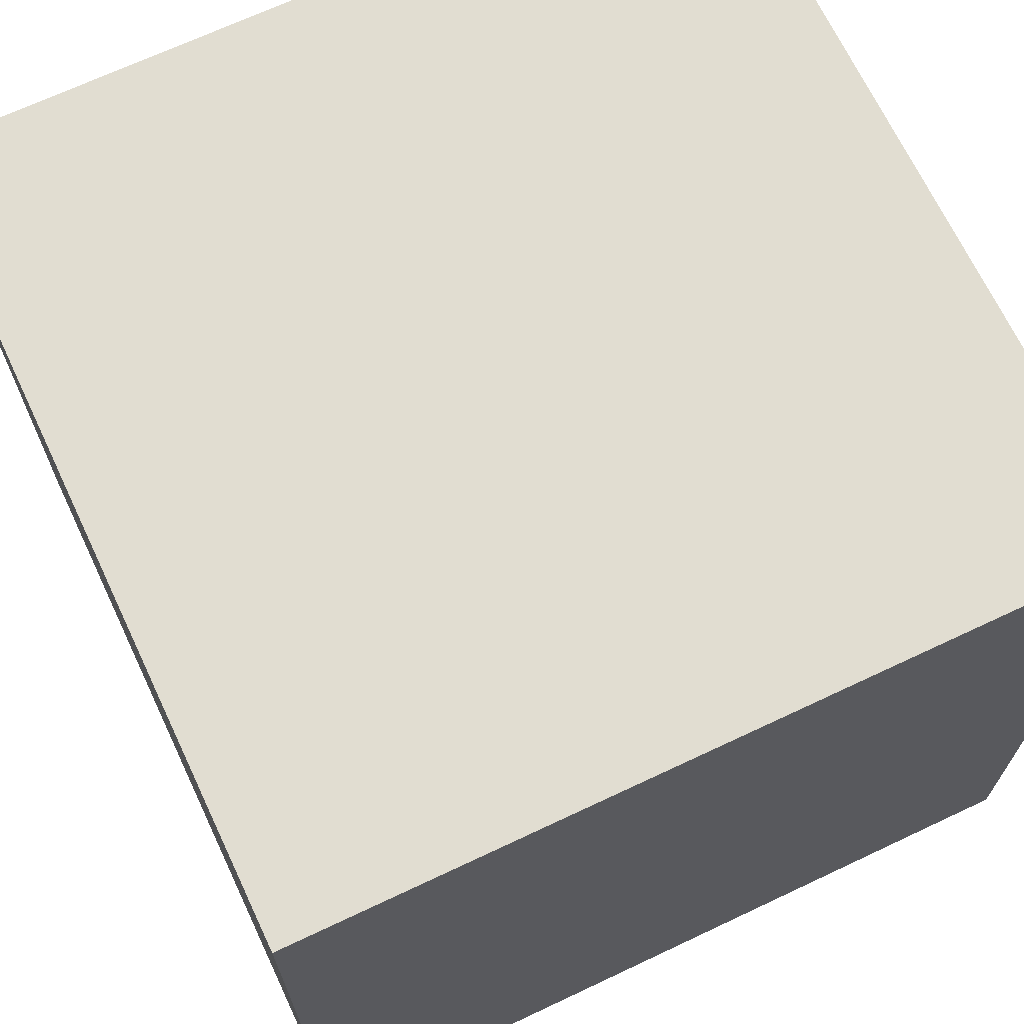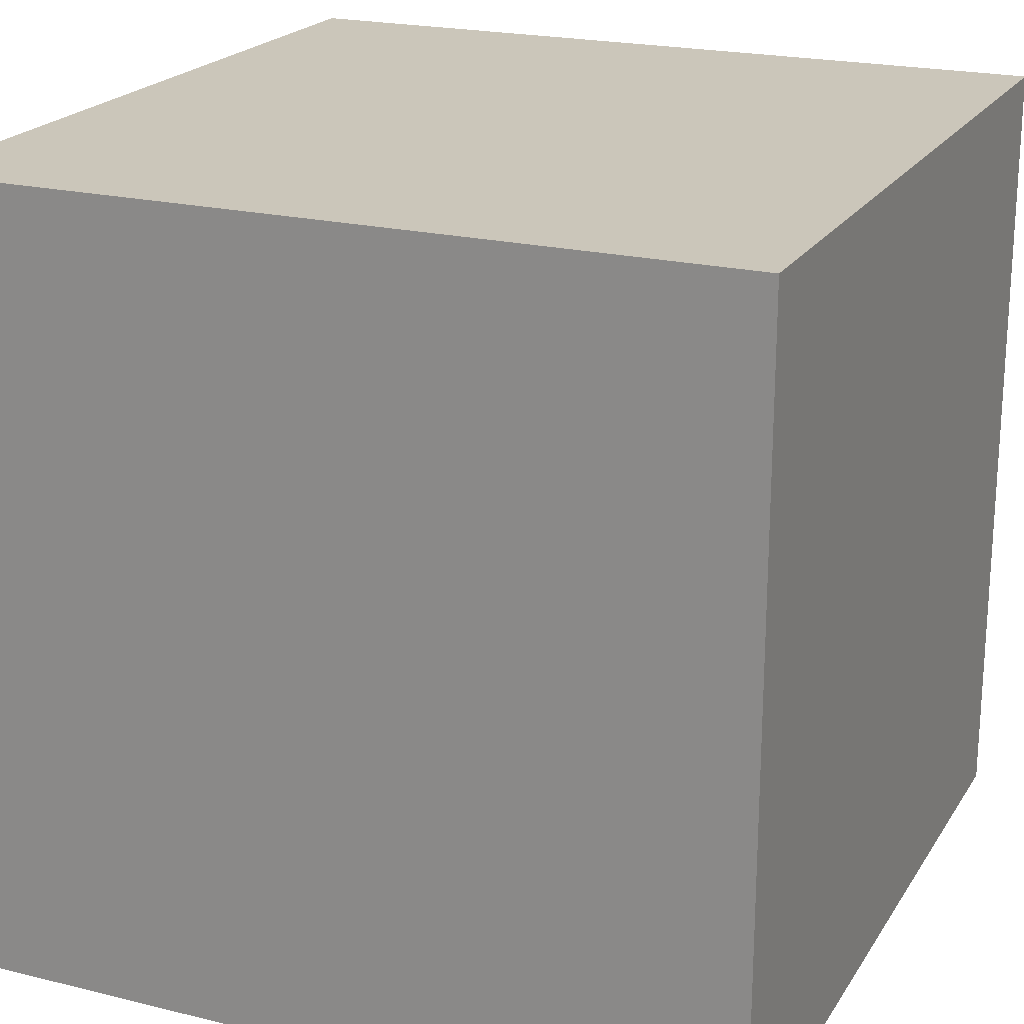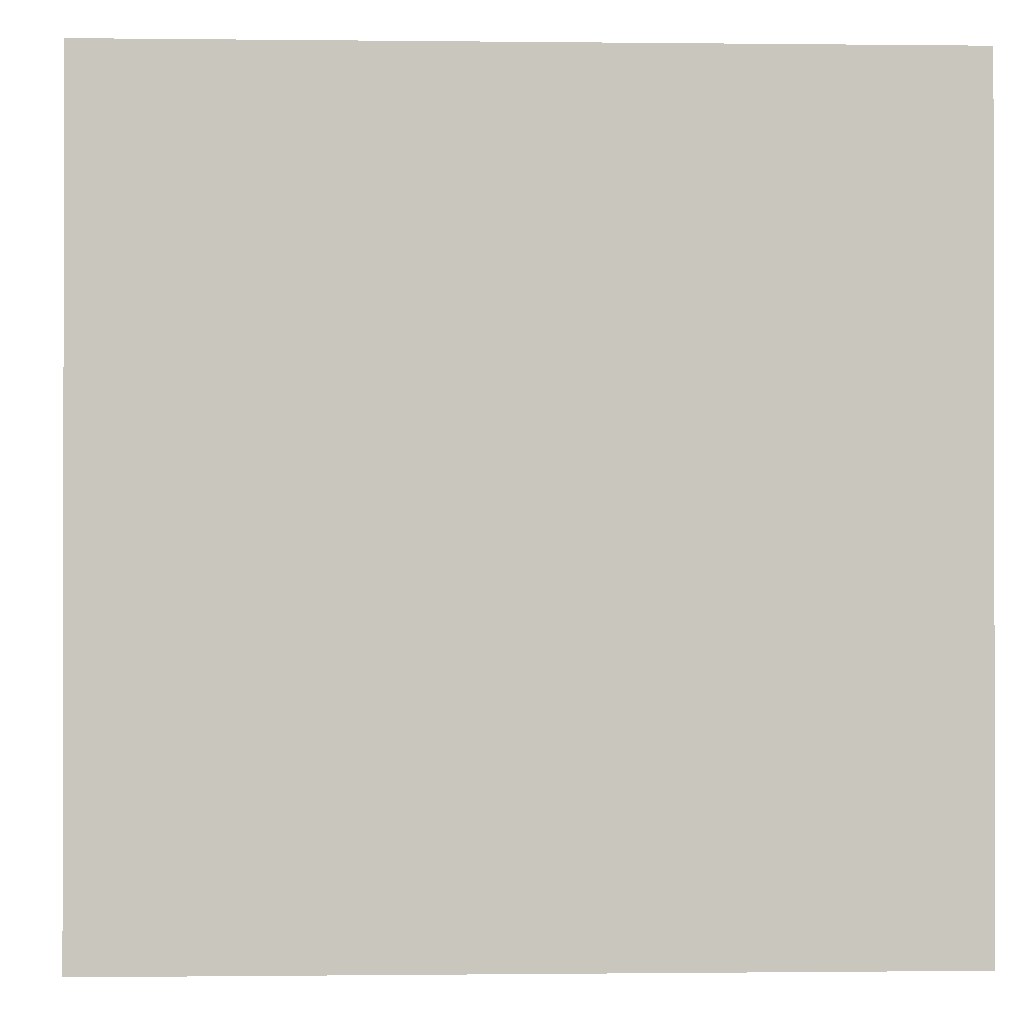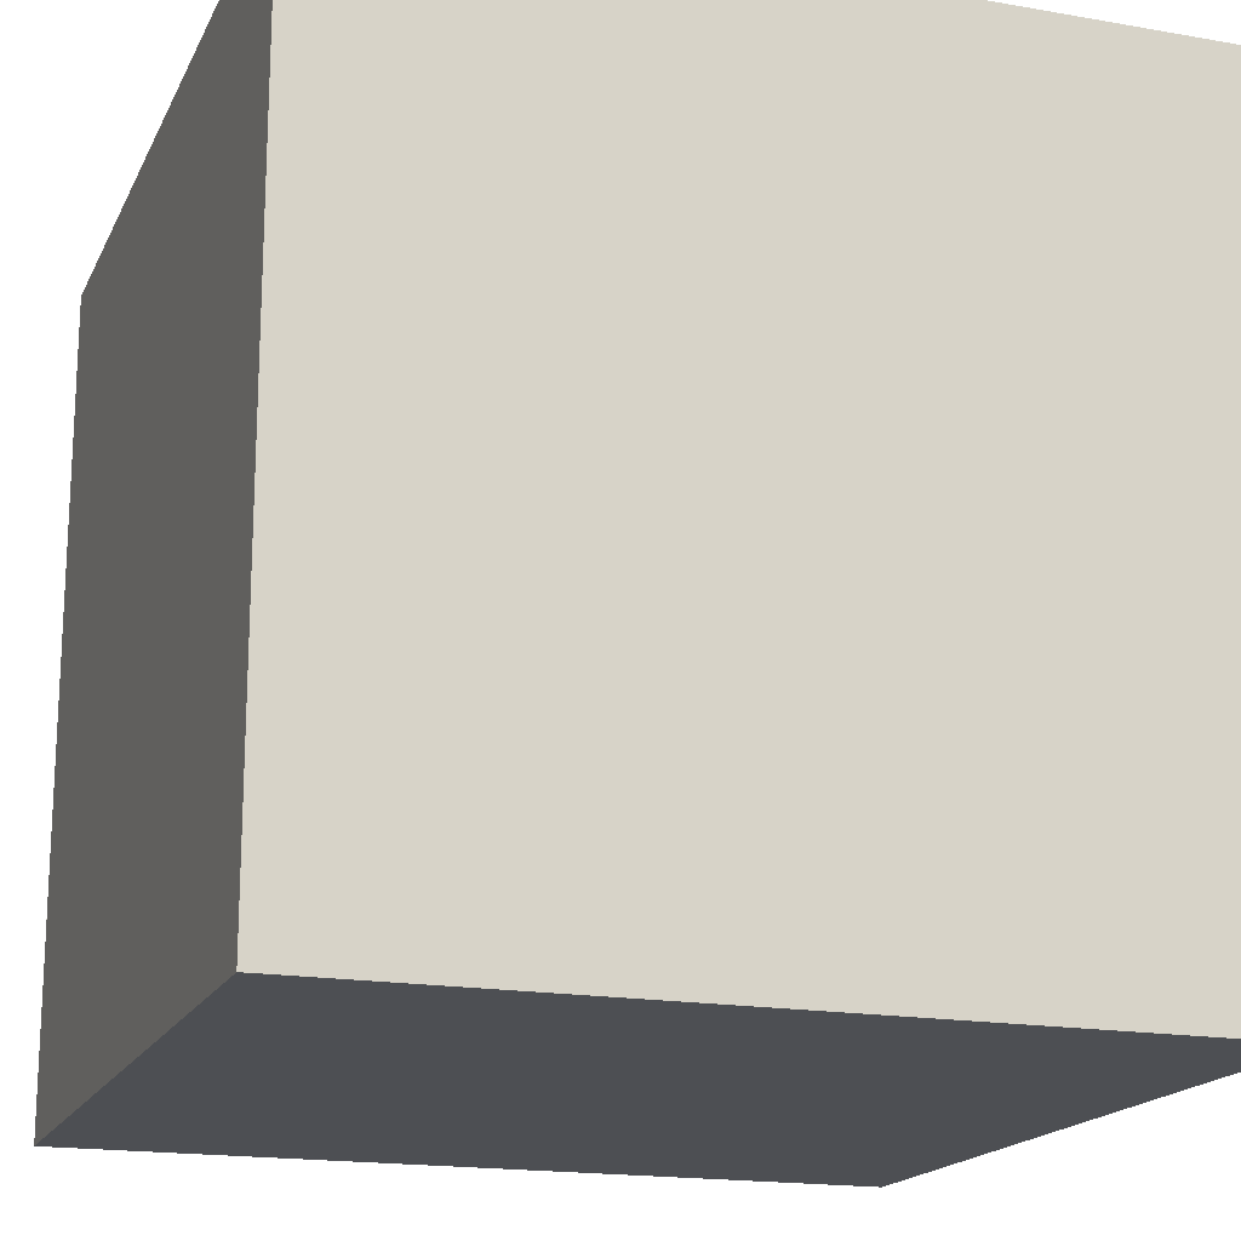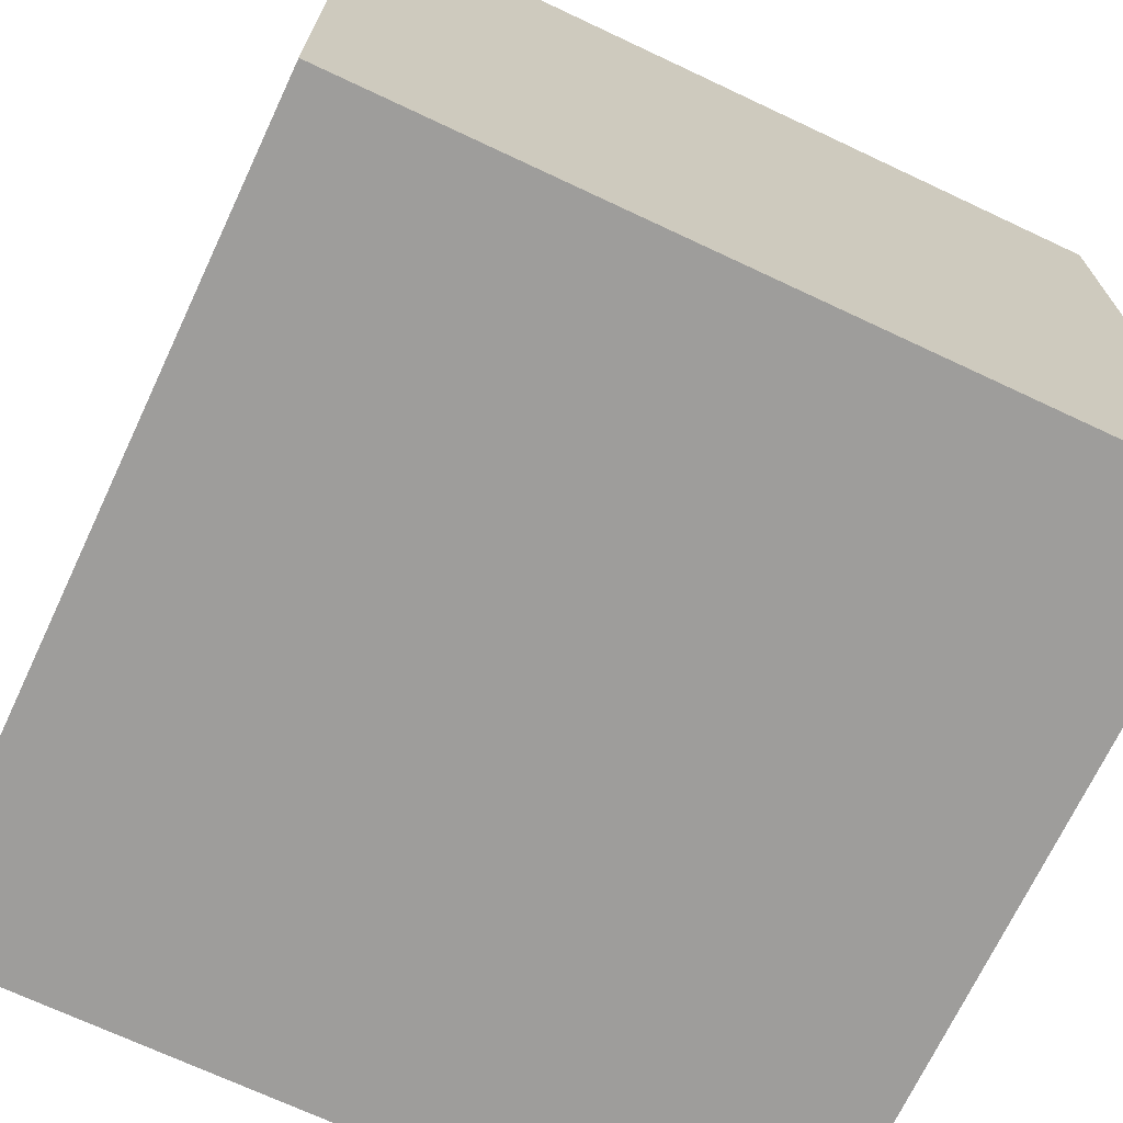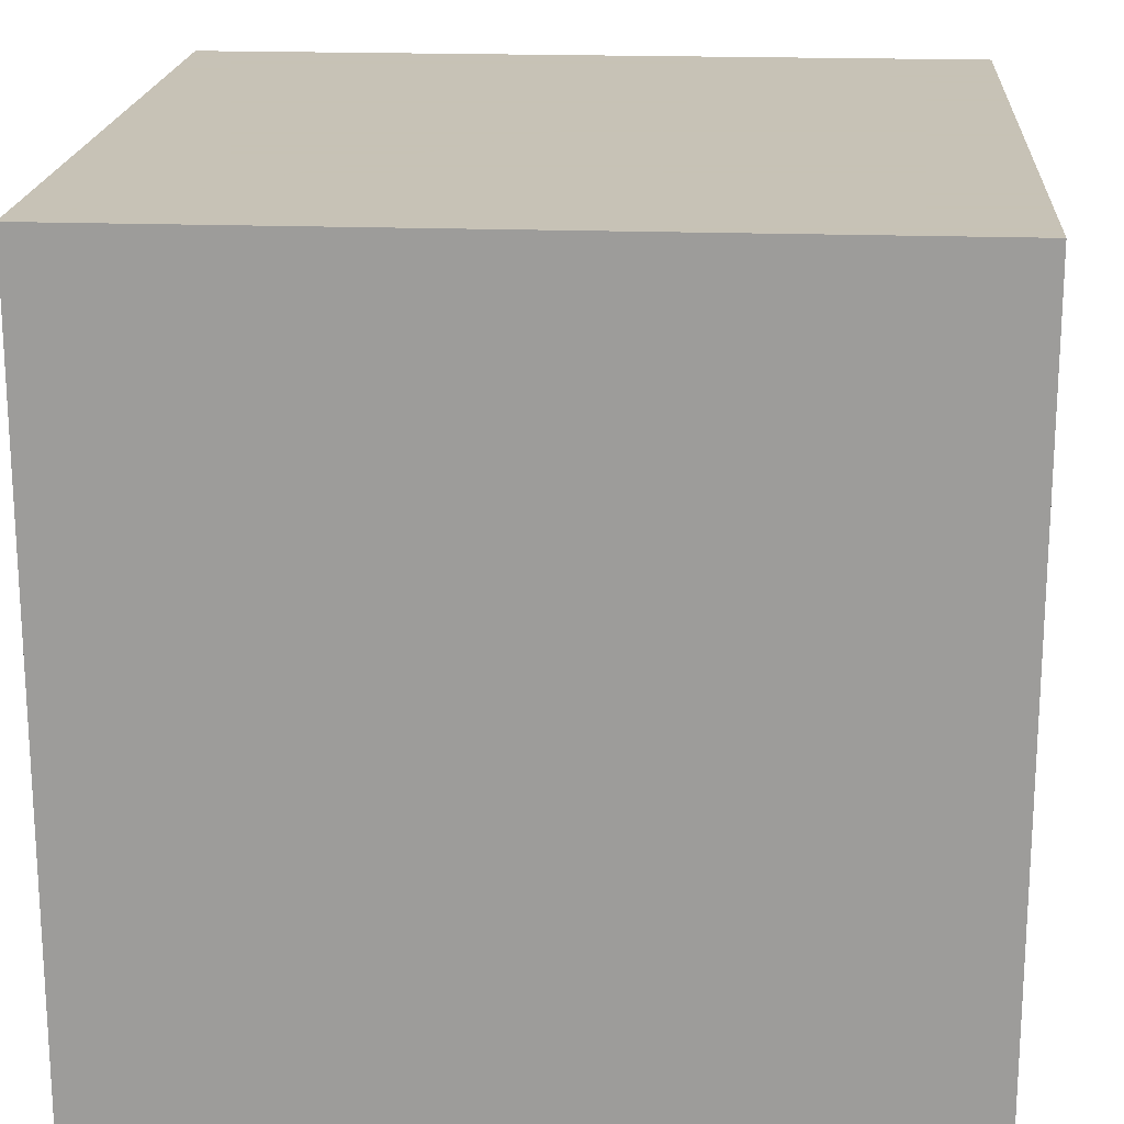
<metadata>
{"format":"obj","ext":"obj","renderer":"f3d","projection":"perspective","resolution":1024,"background":"white","views":[{"elev":68.7,"azim":154.7,"up":"+Y"},{"elev":21.1,"azim":23.7,"up":"+Y"},{"elev":-0.6,"azim":177.5,"up":"+Y"},{"elev":-17.7,"azim":160.9,"up":"+Z"},{"elev":-70.4,"azim":154.8,"up":"+Z"},{"elev":19.1,"azim":-176.0,"up":"+Z"}]}
</metadata>
<code>
v 2.5 -2.5 -2.5
v 2.5 -2.5 2.5
v -2.5 -2.5 2.5
v -2.5 -2.5 -2.5
v 2.5 2.5 -2.5
v 2.5 2.5 2.5
v -2.5 2.5 2.5
v -2.5 2.5 -2.5
f 2 4 1
f 8 6 5
f 5 2 1
f 6 3 2
f 3 8 4
f 1 8 5
f 2 3 4
f 8 7 6
f 5 6 2
f 6 7 3
f 3 7 8
f 1 4 8

</code>
